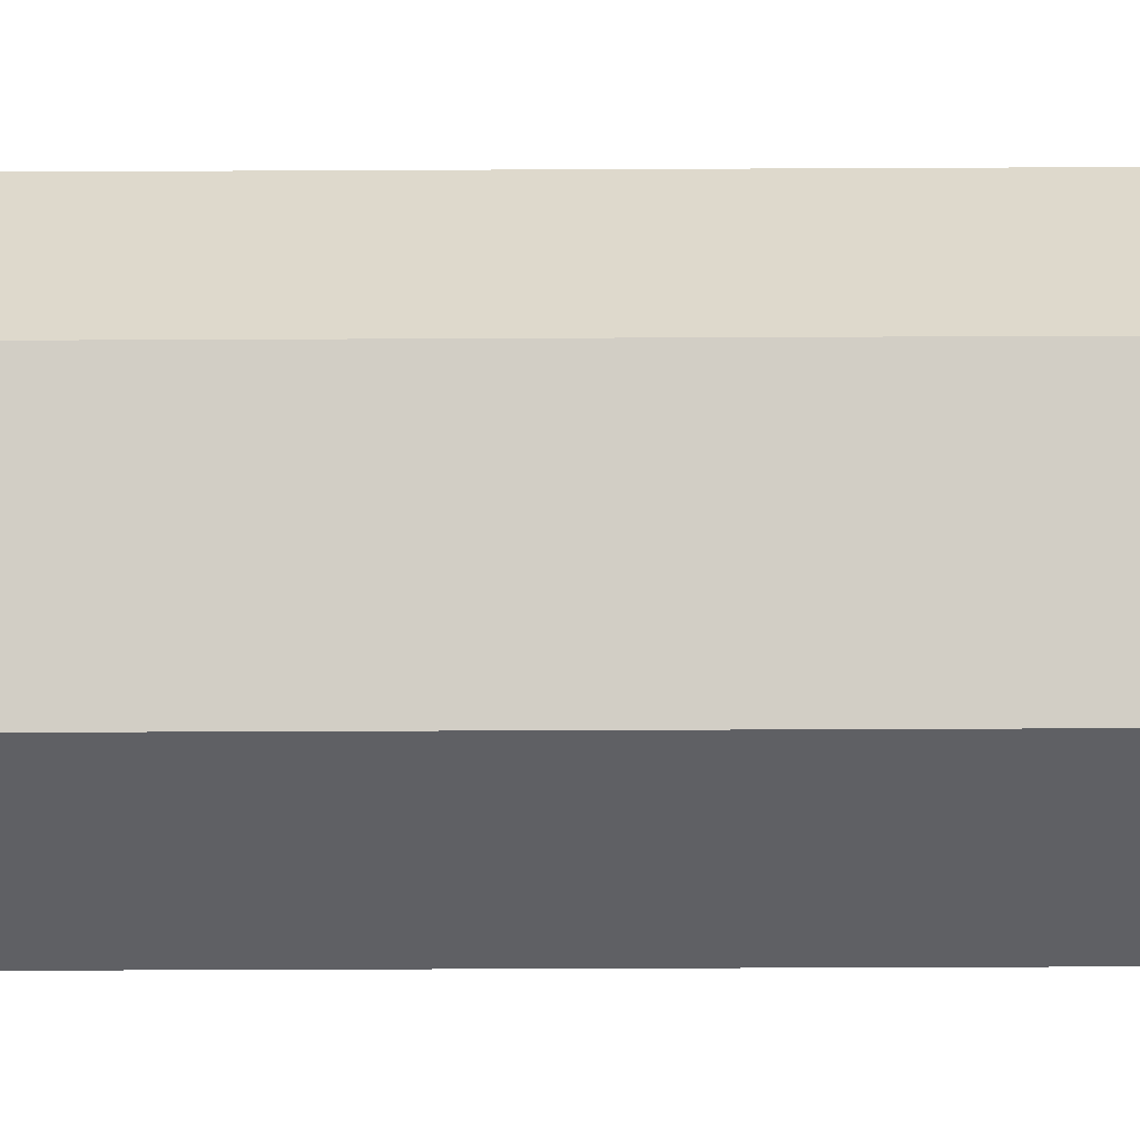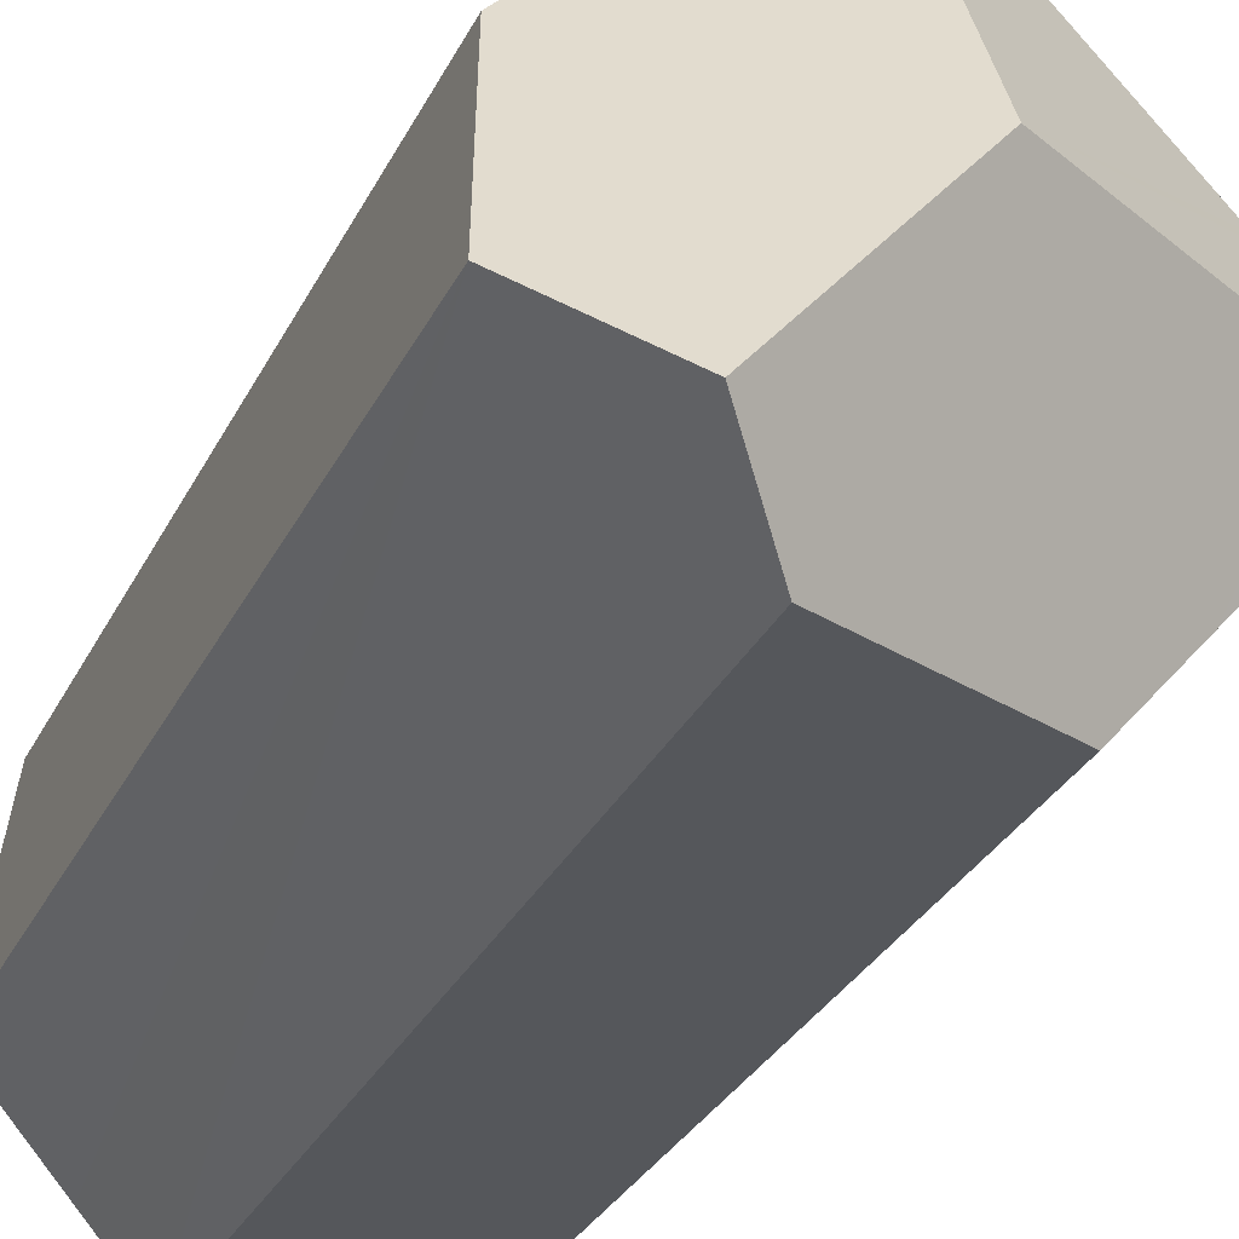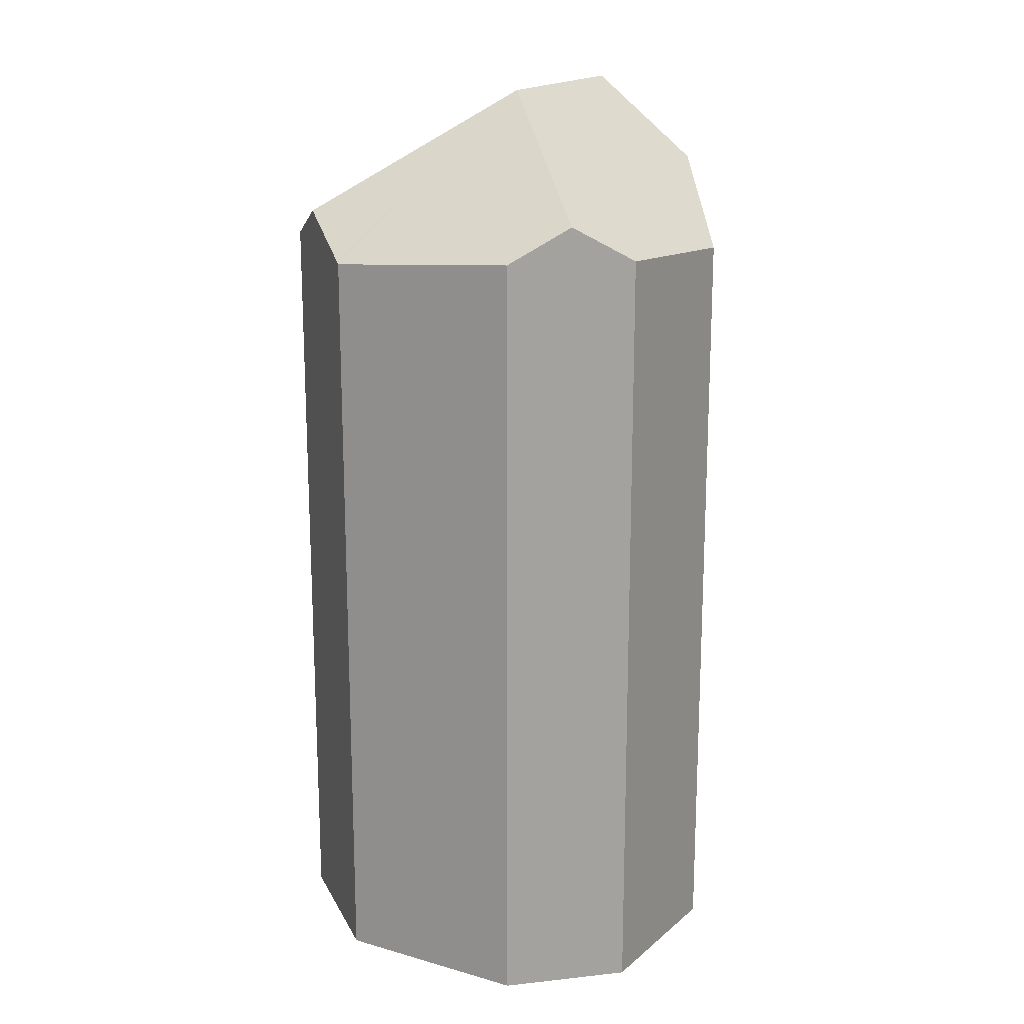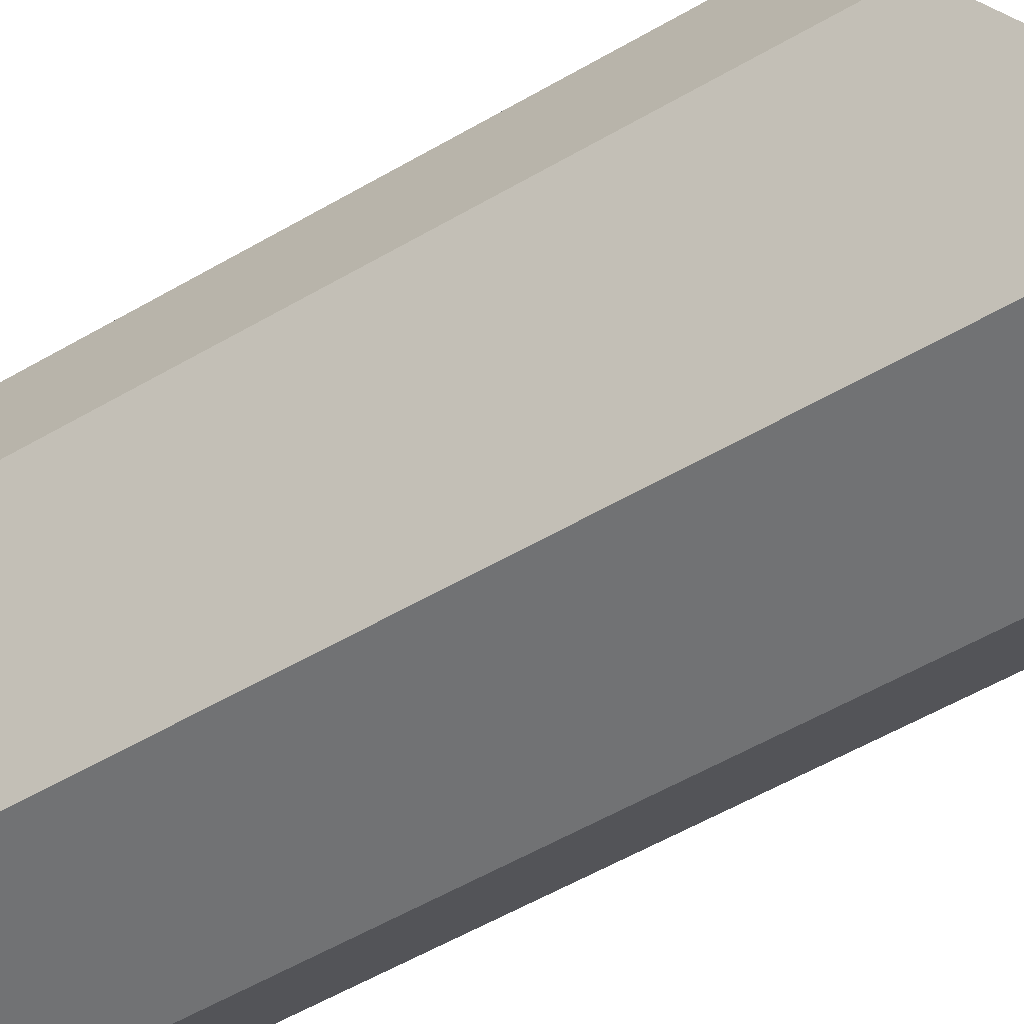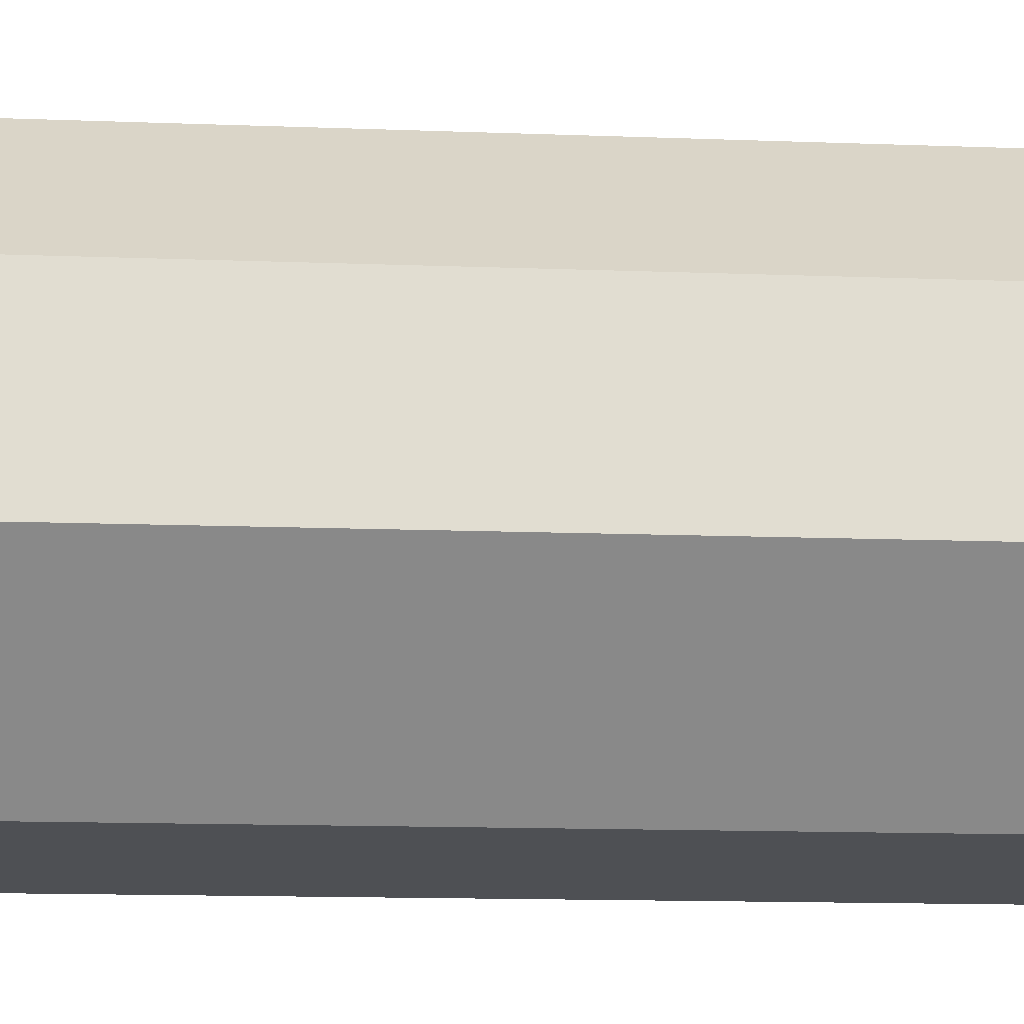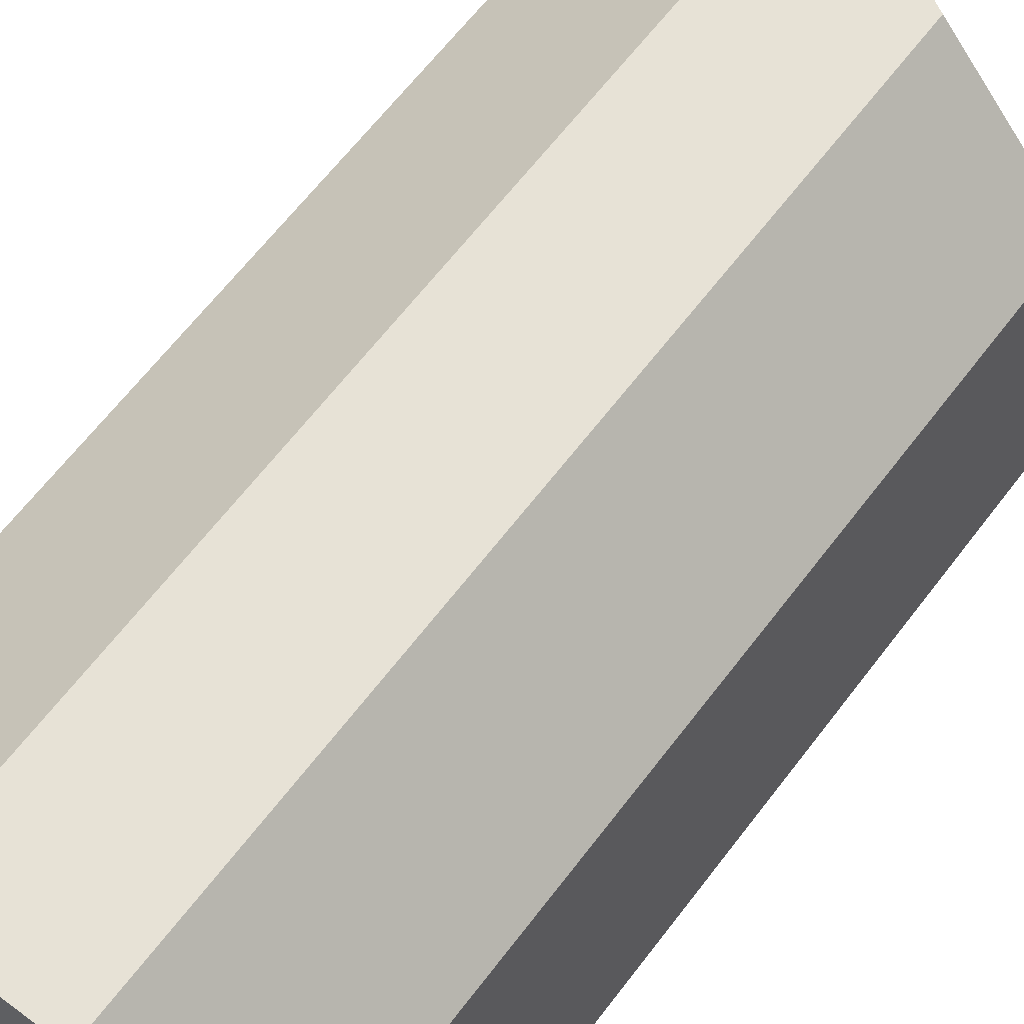
<metadata>
{"format":"obj","ext":"obj","renderer":"f3d","projection":"perspective","resolution":1024,"background":"white","views":[{"elev":-49.1,"azim":90.3,"up":"+Z"},{"elev":-29.5,"azim":158.0,"up":"+Z"},{"elev":17.4,"azim":-12.8,"up":"+Y"},{"elev":-59.6,"azim":120.4,"up":"+Z"},{"elev":-13.5,"azim":-95.0,"up":"+Z"},{"elev":63.6,"azim":37.1,"up":"+Z"}]}
</metadata>
<code>
v  0.24 10.16 1.949
v  2.991 12.22 0.751
v  0.094 10.64 0.766
v  0.254 10.12 2.066
v  0.686 10.16 2.459
v  2.163 10.33 3.8
v  3.006 10.78 3.806
v  3.853 10.31 3.813
v  5.42 10.18 2.272
v  5.801 11.12 -0.182
v  4.786 12.22 -1.34
v  4.1 11.48 -2.123
v  1.634 10.23 -1.903
v  0.81 10.23 -0.943
v  0 10.23 6.267e-16
v  4.1 1.3e-16 -2.123
v  1.634 1.165e-16 -1.903
v  0 0 0
v  0.81 5.774e-17 -0.943
v  0.094 -4.69e-17 0.766
v  0.24 -1.193e-16 1.949
v  0.254 -1.265e-16 2.066
v  2.163 -2.327e-16 3.8
v  0.686 -1.506e-16 2.459
v  3.853 -2.335e-16 3.813
v  3.006 -2.331e-16 3.806
v  5.42 -1.391e-16 2.272
v  4.786 8.205e-17 -1.34
v  5.801 1.114e-17 -0.182
g defaultobject
f 1 2 3
f 2 1 4
f 2 4 5
f 2 5 6
f 2 6 7
f 8 2 7
f 2 8 9
f 2 9 10
f 2 10 11
f 12 2 11
f 2 12 13
f 2 13 3
f 3 13 14
f 3 14 15
f 16 13 12
f 13 16 17
f 17 14 13
f 14 17 15
f 15 17 18
f 18 17 19
f 15 1 3
f 1 15 18
f 1 18 4
f 4 18 20
f 4 20 21
f 4 21 22
f 5 23 6
f 23 5 4
f 23 4 22
f 23 22 24
f 6 8 7
f 8 6 23
f 8 23 25
f 25 23 26
f 25 9 8
f 9 25 27
f 10 12 11
f 12 10 16
f 16 10 28
f 28 10 29
f 9 29 10
f 29 9 27
f 26 27 25
f 27 26 29
f 29 26 23
f 29 23 24
f 29 24 28
f 28 24 16
f 16 24 22
f 16 22 21
f 16 21 20
f 16 20 17
f 17 20 19
f 19 20 18

</code>
